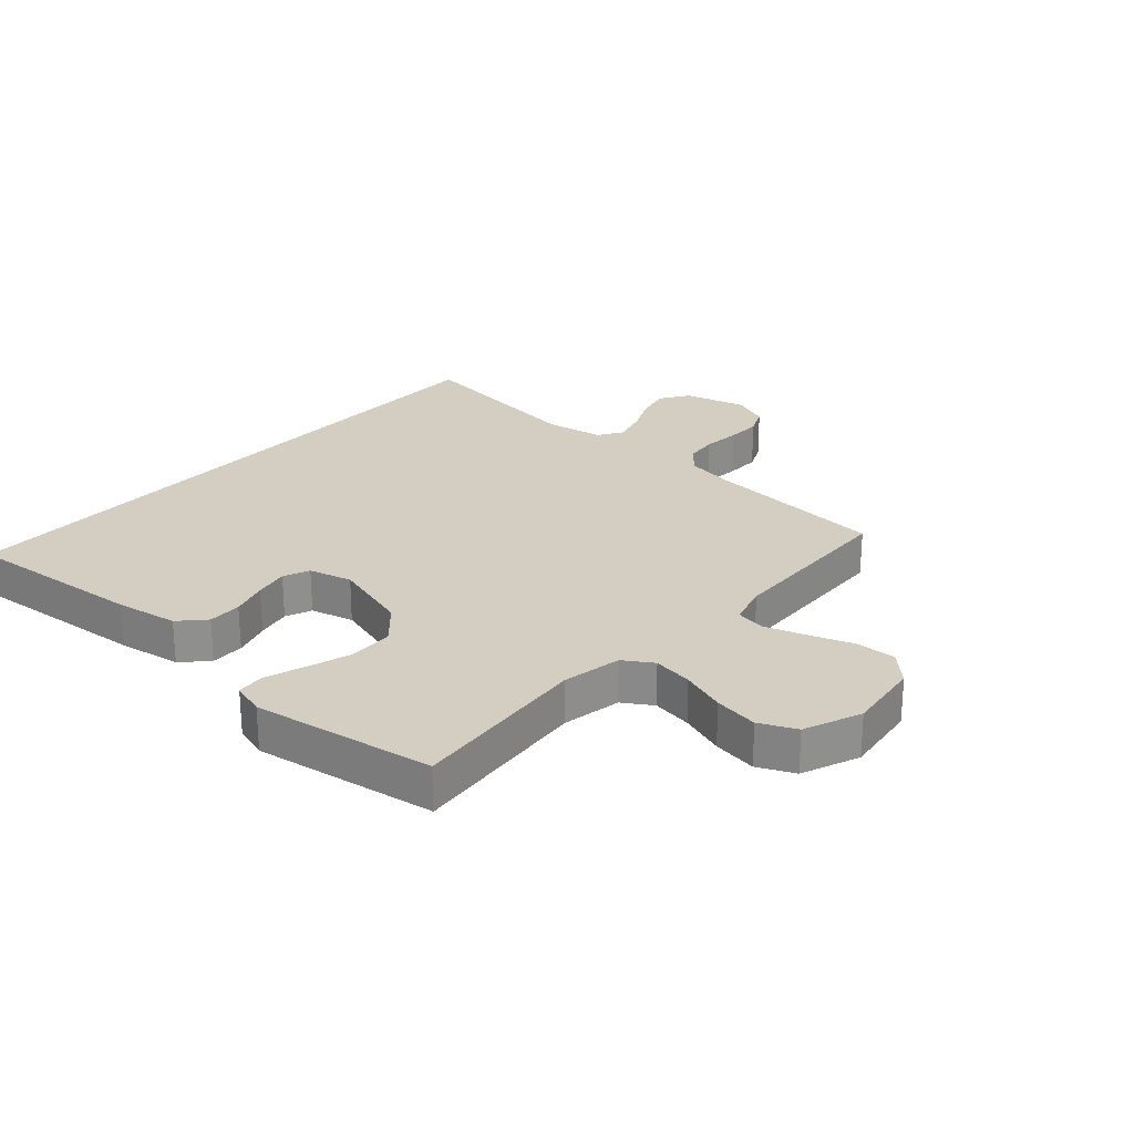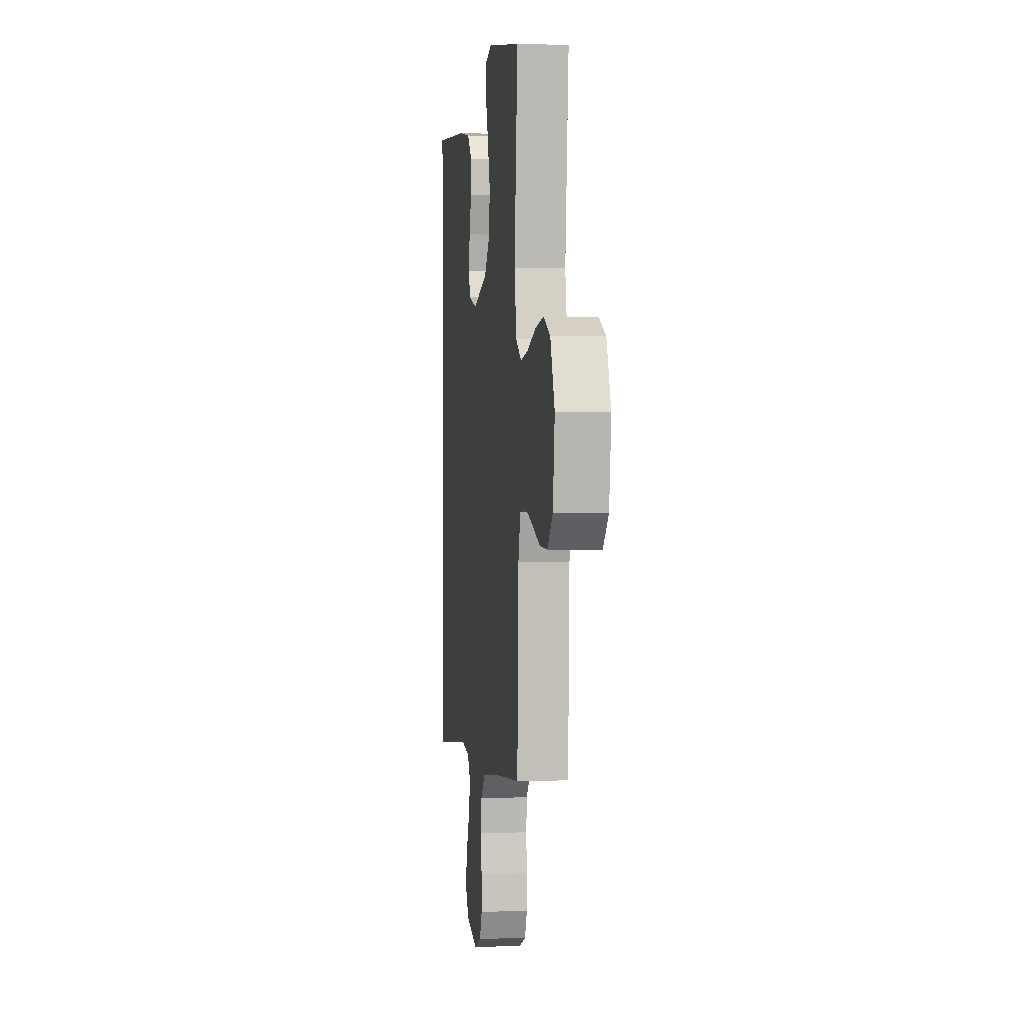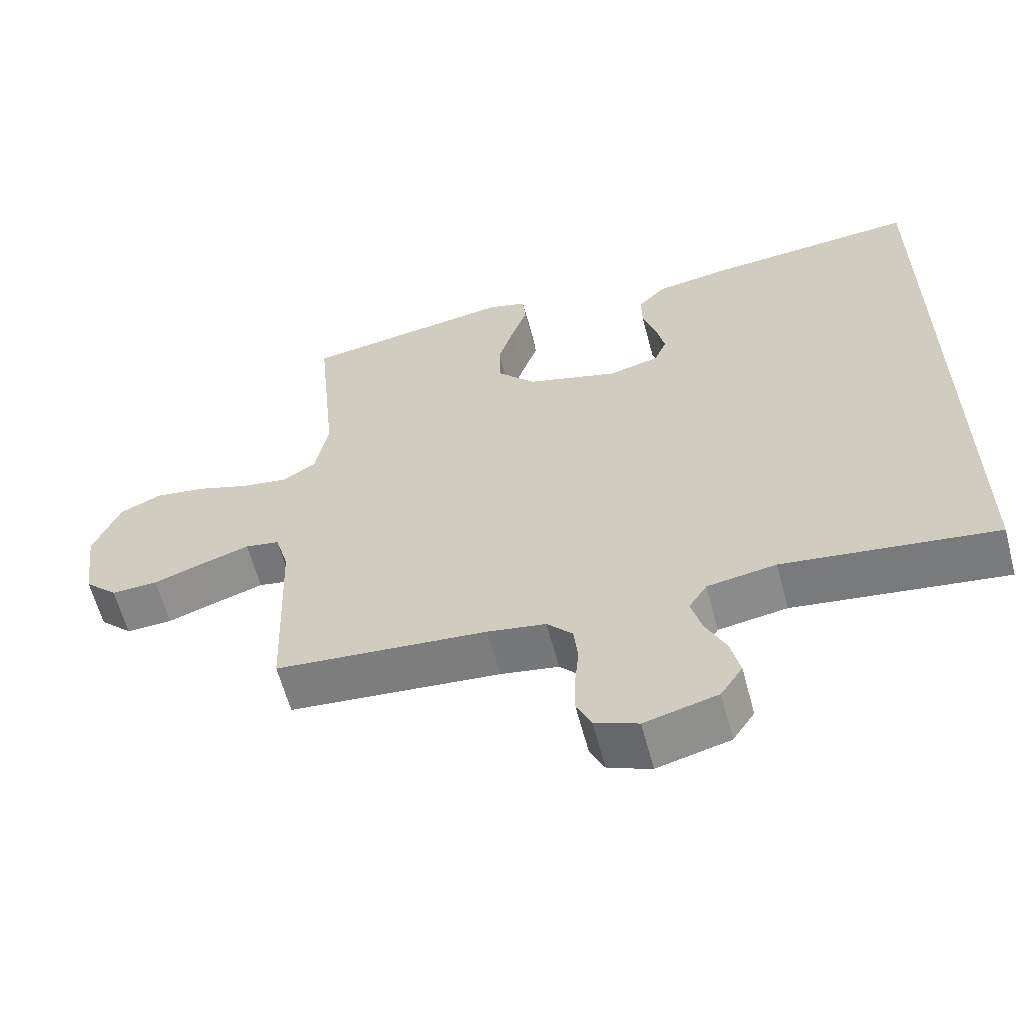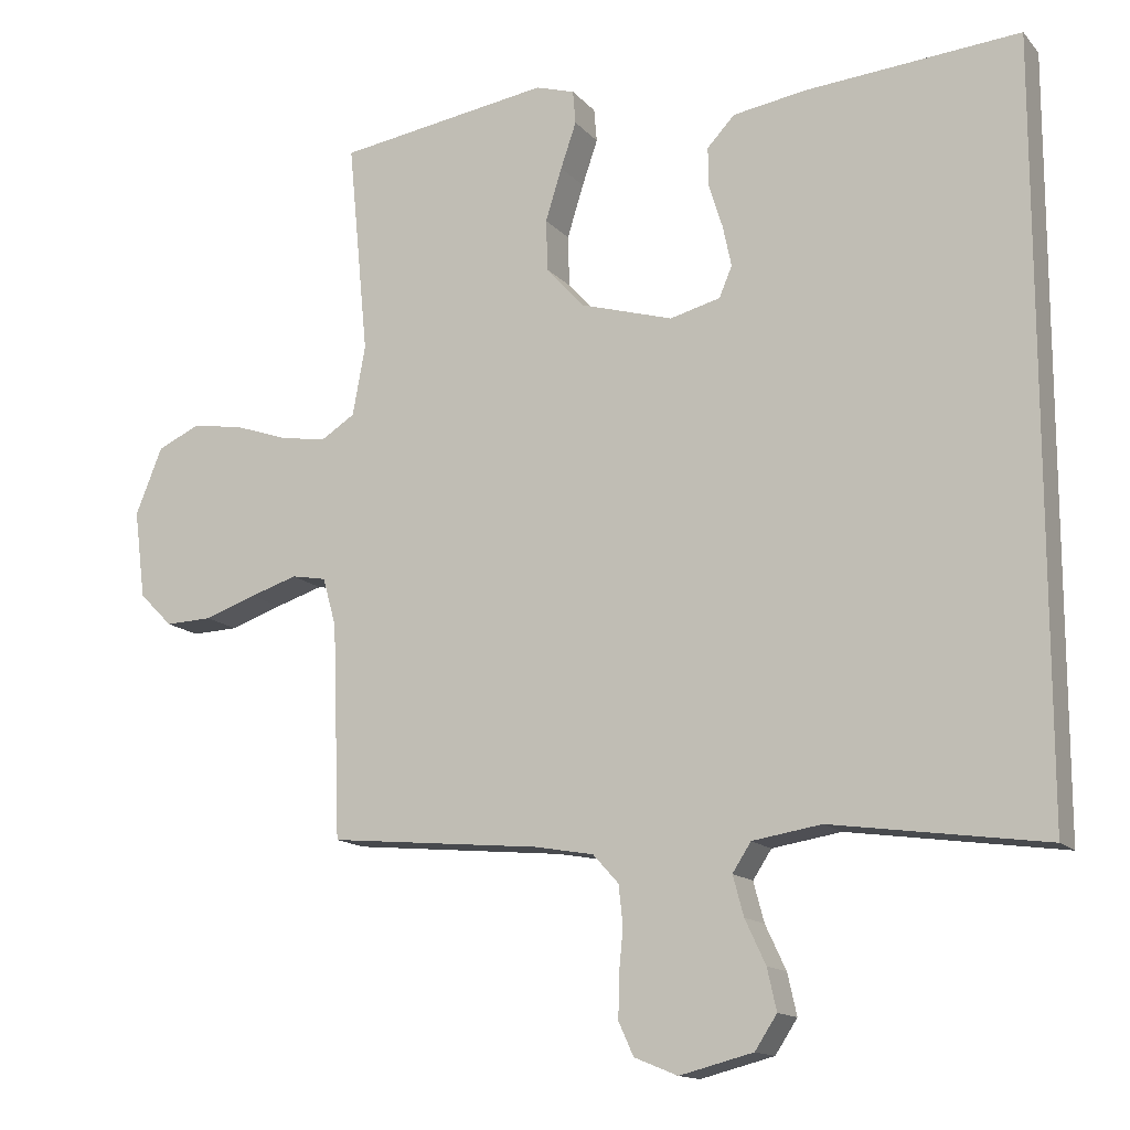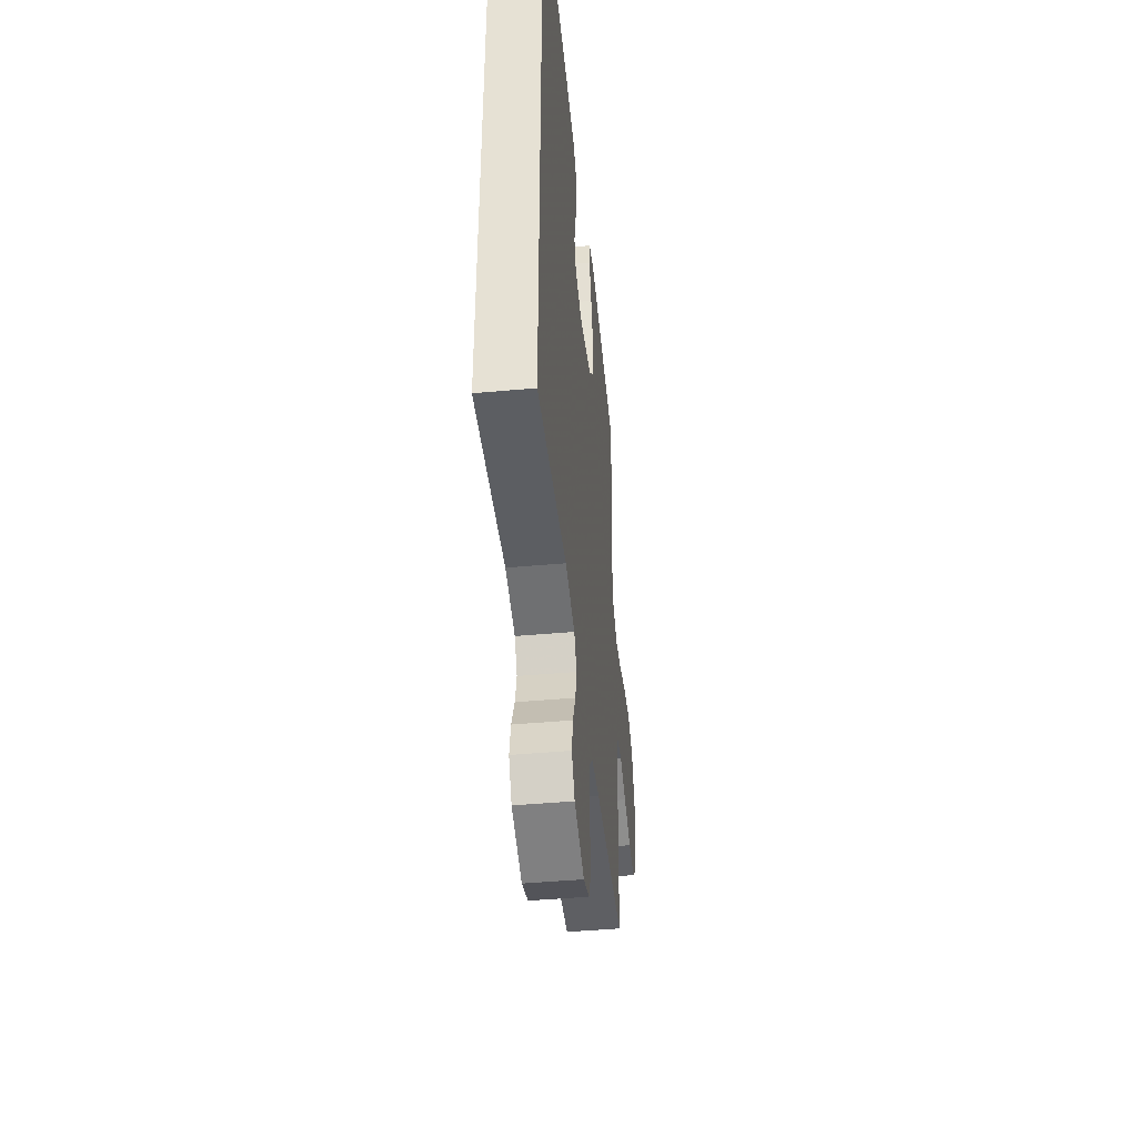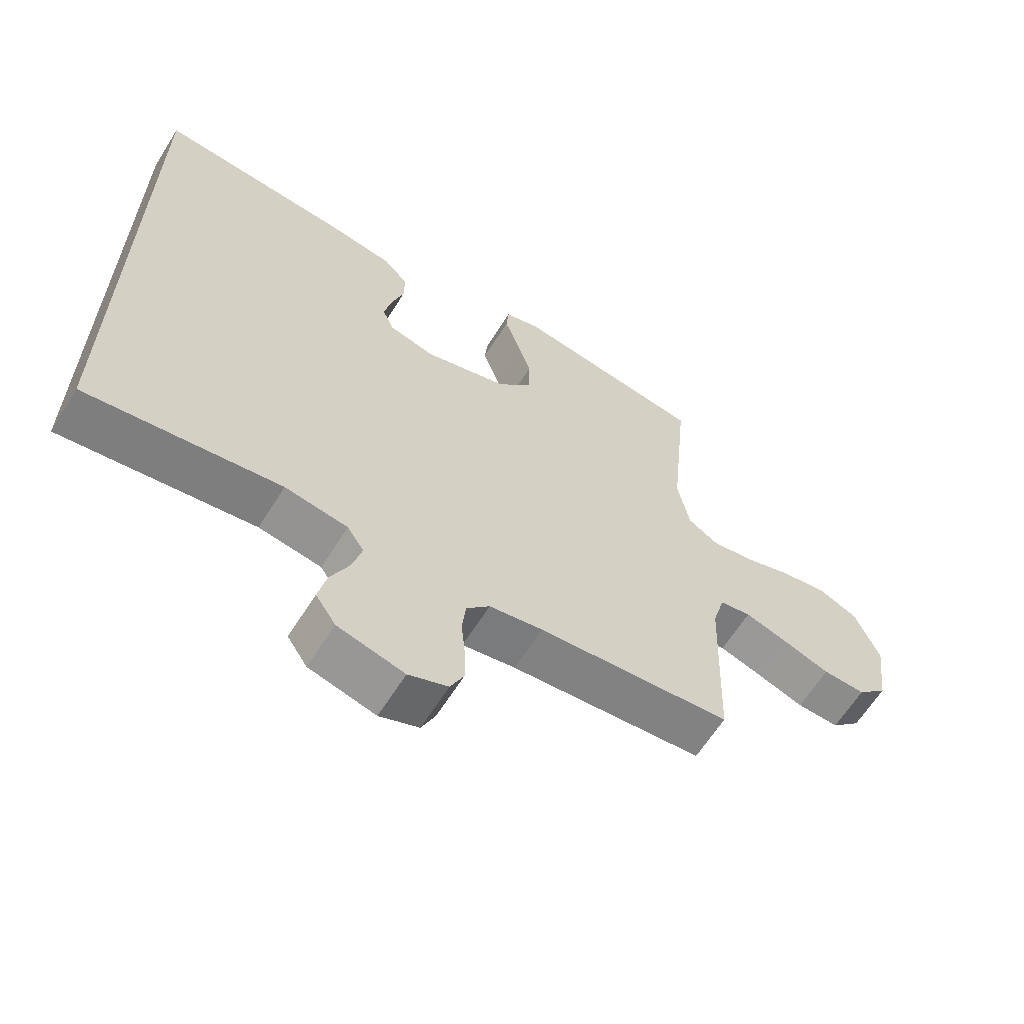
<metadata>
{"format":"obj","ext":"obj","renderer":"f3d","projection":"perspective","resolution":1024,"background":"white","views":[{"elev":25.2,"azim":41.3,"up":"+Y"},{"elev":1.8,"azim":82.6,"up":"+Z"},{"elev":-61.3,"azim":-165.1,"up":"+Z"},{"elev":-14.3,"azim":-154.4,"up":"+Z"},{"elev":-46.2,"azim":-84.2,"up":"+Z"},{"elev":-63.4,"azim":-32.1,"up":"+Z"}]}
</metadata>
<code>
v -0.5 0.07 -0.569
v -0.5 0.07 0.486
v -0.2 0.07 0.463
v -0.096 0.07 0.447
v -0.057 0.07 0.406
v -0.058 0.07 0.35
v -0.077 0.07 0.289
v -0.089 0.07 0.232
v -0.071 0.07 0.189
v 0 0.07 0.171
v 0.13 0.07 0.21
v 0.184 0.07 0.27
v 0.186 0.07 0.342
v 0.163 0.07 0.416
v 0.141 0.07 0.48
v 0.145 0.07 0.527
v 0.2 0.07 0.544
v 0.5 0.07 0.5
v 0.471 0.07 0.2
v 0.489 0.07 0.102
v 0.537 0.07 0.072
v 0.603 0.07 0.083
v 0.677 0.07 0.109
v 0.75 0.07 0.121
v 0.81 0.07 0.094
v 0.848 0.07 0
v 0.832 0.07 -0.124
v 0.785 0.07 -0.171
v 0.719 0.07 -0.169
v 0.646 0.07 -0.144
v 0.579 0.07 -0.123
v 0.53 0.07 -0.132
v 0.511 0.07 -0.2
v 0.5 0.07 -0.5
v 0.2 0.07 -0.529
v 0.117 0.07 -0.544
v 0.081 0.07 -0.584
v 0.075 0.07 -0.639
v 0.081 0.07 -0.701
v 0.082 0.07 -0.759
v 0.061 0.07 -0.805
v 0 0.07 -0.83
v -0.103 0.07 -0.804
v -0.134 0.07 -0.757
v -0.121 0.07 -0.699
v -0.092 0.07 -0.637
v -0.077 0.07 -0.581
v -0.103 0.07 -0.541
v -0.2 0.07 -0.526
v -0.5 0 -0.569
v -0.5 0 0.486
v -0.2 0 0.463
v -0.096 0 0.447
v -0.057 0 0.406
v -0.058 0 0.35
v -0.077 0 0.289
v -0.089 0 0.232
v -0.071 0 0.189
v 0 0 0.171
v 0.13 0 0.21
v 0.184 0 0.27
v 0.186 0 0.342
v 0.163 0 0.416
v 0.141 0 0.48
v 0.145 0 0.527
v 0.2 0 0.544
v 0.5 0 0.5
v 0.471 0 0.2
v 0.489 0 0.102
v 0.537 0 0.072
v 0.603 0 0.083
v 0.677 0 0.109
v 0.75 0 0.121
v 0.81 0 0.094
v 0.848 0 0
v 0.832 0 -0.124
v 0.785 0 -0.171
v 0.719 0 -0.169
v 0.646 0 -0.144
v 0.579 0 -0.123
v 0.53 0 -0.132
v 0.511 0 -0.2
v 0.5 0 -0.5
v 0.2 0 -0.529
v 0.117 0 -0.544
v 0.081 0 -0.584
v 0.075 0 -0.639
v 0.081 0 -0.701
v 0.082 0 -0.759
v 0.061 0 -0.805
v 0 0 -0.83
v -0.103 0 -0.804
v -0.134 0 -0.757
v -0.121 0 -0.699
v -0.092 0 -0.637
v -0.077 0 -0.581
v -0.103 0 -0.541
v -0.2 0 -0.526
f 44 45 46
f 43 44 46
f 42 43 46
f 41 42 46
f 40 41 46
f 39 40 46
f 38 39 46
f 37 38 46 47
f 36 37 47 48
f 33 34 35
f 36 48 49
f 35 36 49
f 33 35 49
f 32 33 49
f 28 29 30
f 27 28 30
f 26 27 30
f 25 26 30
f 24 25 30
f 23 24 30
f 22 23 30
f 21 22 30 31
f 20 21 31 32
f 17 18 19
f 16 17 19
f 15 16 19
f 14 15 19
f 19 20 32
f 14 19 32
f 13 14 32
f 5 6 7
f 4 5 7
f 3 4 7
f 2 3 7
f 1 2 7
f 1 7 8
f 49 1 8 9
f 12 13 32
f 11 12 32 49
f 10 11 49
f 9 10 49
f 95 94 93
f 95 93 92
f 95 92 91
f 95 91 90
f 95 90 89
f 95 89 88
f 95 88 87
f 96 95 87 86
f 97 96 86 85
f 84 83 82
f 98 97 85
f 98 85 84
f 98 84 82
f 98 82 81
f 79 78 77
f 79 77 76
f 79 76 75
f 79 75 74
f 79 74 73
f 79 73 72
f 79 72 71
f 80 79 71 70
f 81 80 70 69
f 68 67 66
f 68 66 65
f 68 65 64
f 68 64 63
f 81 69 68
f 81 68 63
f 81 63 62
f 56 55 54
f 56 54 53
f 56 53 52
f 56 52 51
f 56 51 50
f 57 56 50
f 58 57 50 98
f 81 62 61
f 98 81 61 60
f 98 60 59
f 98 59 58
f 1 50 51 2
f 2 51 52 3
f 3 52 53 4
f 4 53 54 5
f 5 54 55 6
f 6 55 56 7
f 7 56 57 8
f 8 57 58 9
f 9 58 59 10
f 10 59 60 11
f 11 60 61 12
f 12 61 62 13
f 13 62 63 14
f 14 63 64 15
f 15 64 65 16
f 16 65 66 17
f 17 66 67 18
f 18 67 68 19
f 19 68 69 20
f 20 69 70 21
f 21 70 71 22
f 22 71 72 23
f 23 72 73 24
f 24 73 74 25
f 25 74 75 26
f 26 75 76 27
f 27 76 77 28
f 28 77 78 29
f 29 78 79 30
f 30 79 80 31
f 31 80 81 32
f 32 81 82 33
f 33 82 83 34
f 34 83 84 35
f 35 84 85 36
f 36 85 86 37
f 37 86 87 38
f 38 87 88 39
f 39 88 89 40
f 40 89 90 41
f 41 90 91 42
f 42 91 92 43
f 43 92 93 44
f 44 93 94 45
f 45 94 95 46
f 46 95 96 47
f 47 96 97 48
f 48 97 98 49
f 49 98 50 1

</code>
